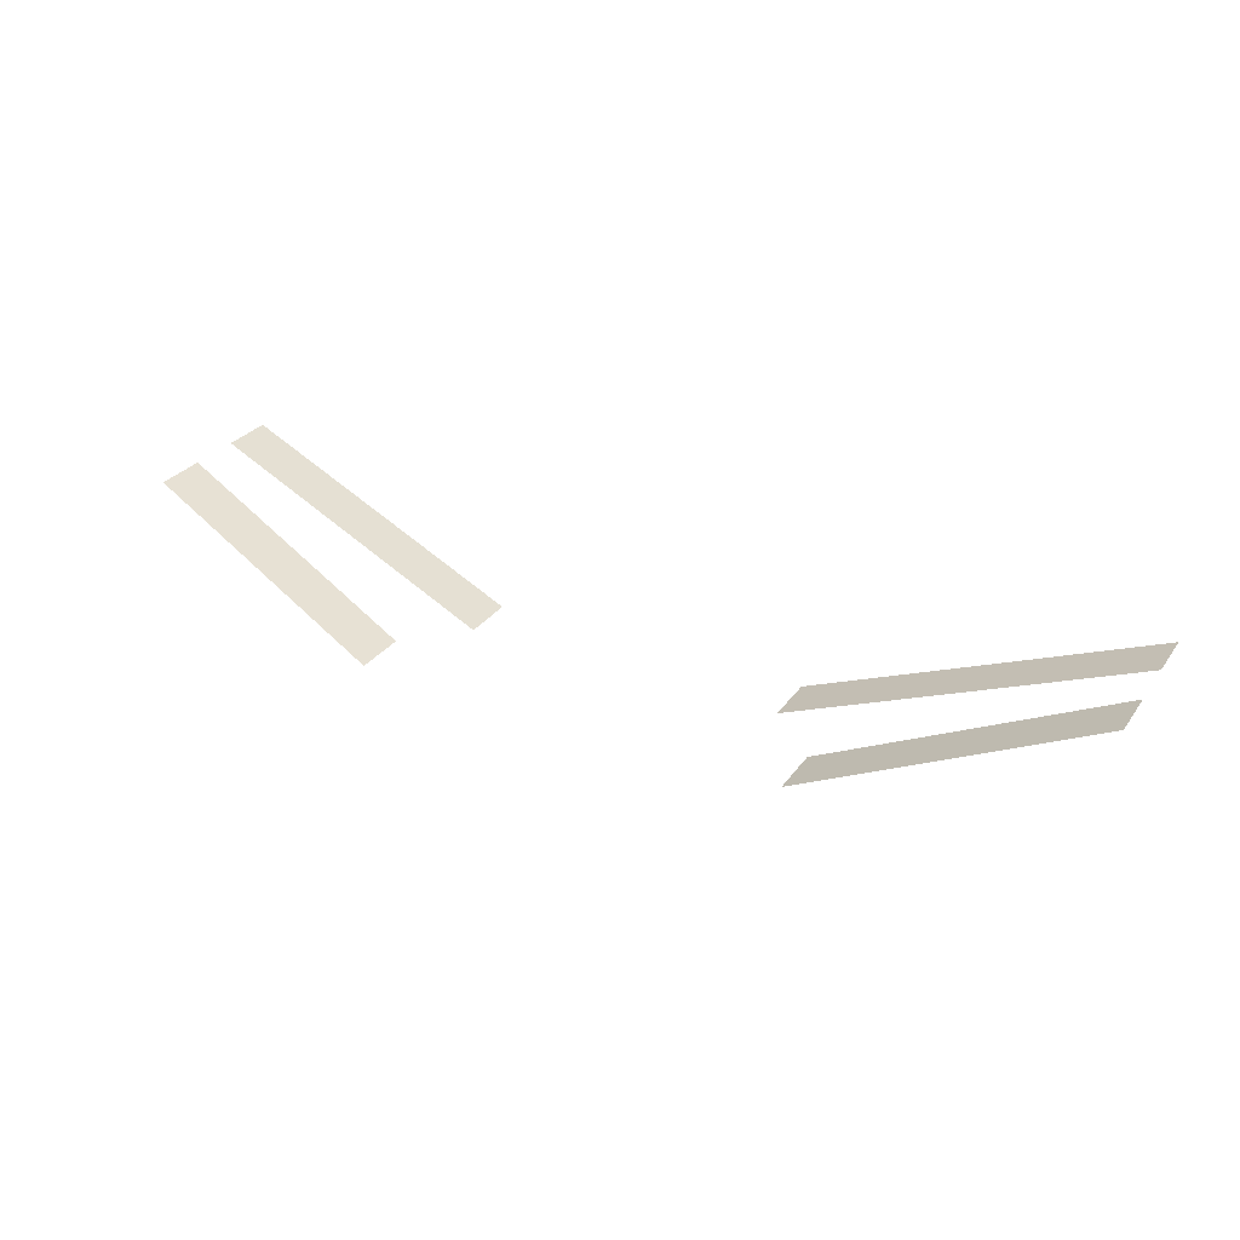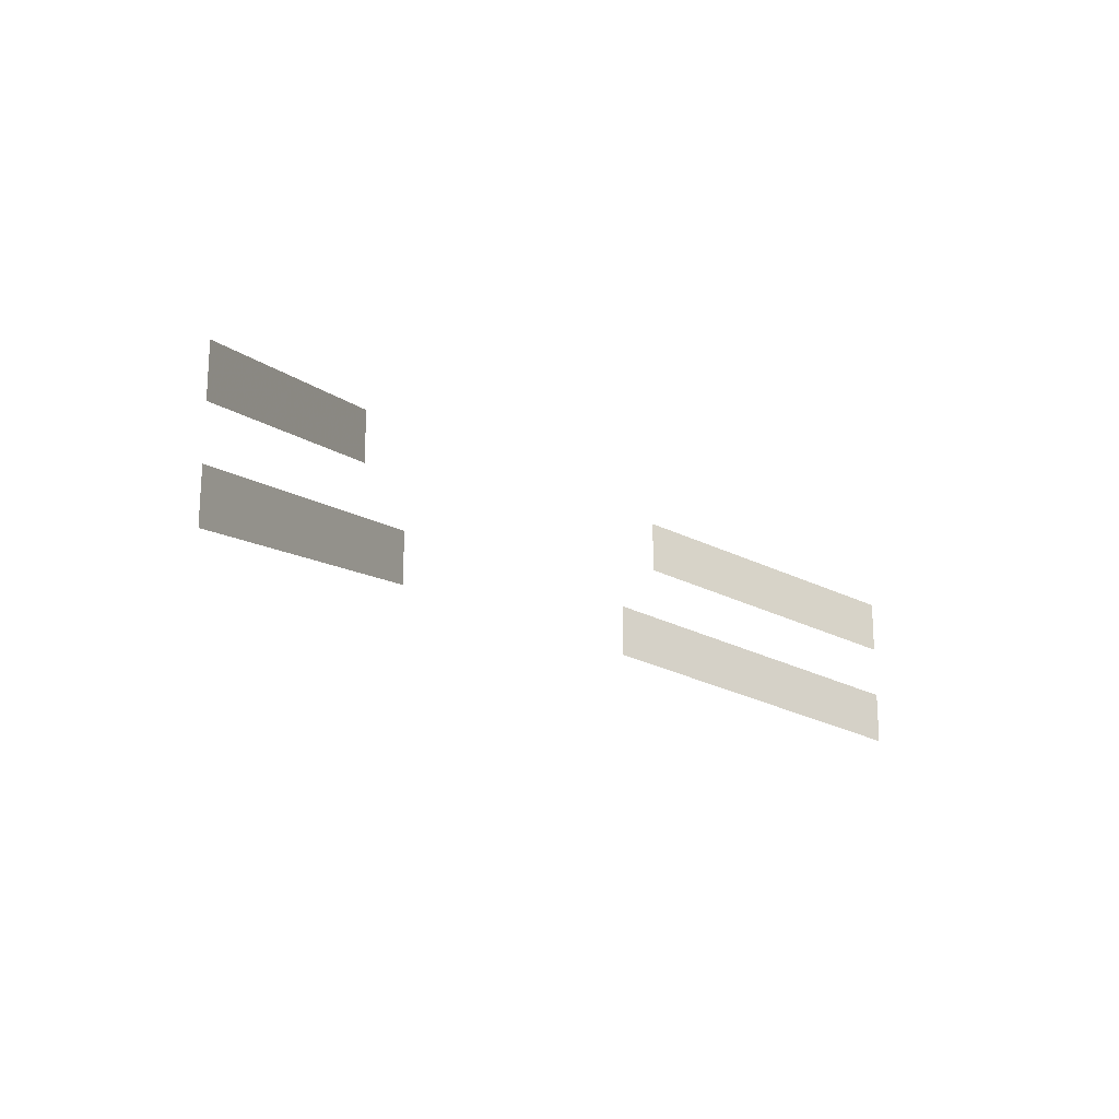
<metadata>
{"format":"obj","ext":"obj","renderer":"f3d","projection":"perspective","resolution":1024,"background":"white","views":[{"elev":28.9,"azim":-151.5,"up":"+Z"},{"elev":-18.6,"azim":-48.3,"up":"+Y"}]}
</metadata>
<code>
v -0.2109 -0.125 -0.3203
v -0.07031 -0.1016 -0.3672
v -0.07031 -0.125 -0.3672
v -0.2109 -0.1484 -0.3203
v -0.2109 -0.07812 -0.3203
v -0.09375 -0.05469 -0.3672
v -0.09375 -0.07812 -0.3672
v -0.2109 -0.1016 -0.3203
v 0.2109 -0.1484 -0.3203
v 0.07031 -0.125 -0.3672
v 0.07031 -0.1016 -0.3672
v 0.2109 -0.125 -0.3203
v 0.2109 -0.1016 -0.3203
v 0.09375 -0.07812 -0.3672
v 0.09375 -0.05469 -0.3672
v 0.2109 -0.07812 -0.3203
f 1 2 3
f 1 3 4
f 5 6 7
f 5 7 8
f 9 10 11
f 9 11 12
f 13 14 15
f 13 15 16

</code>
